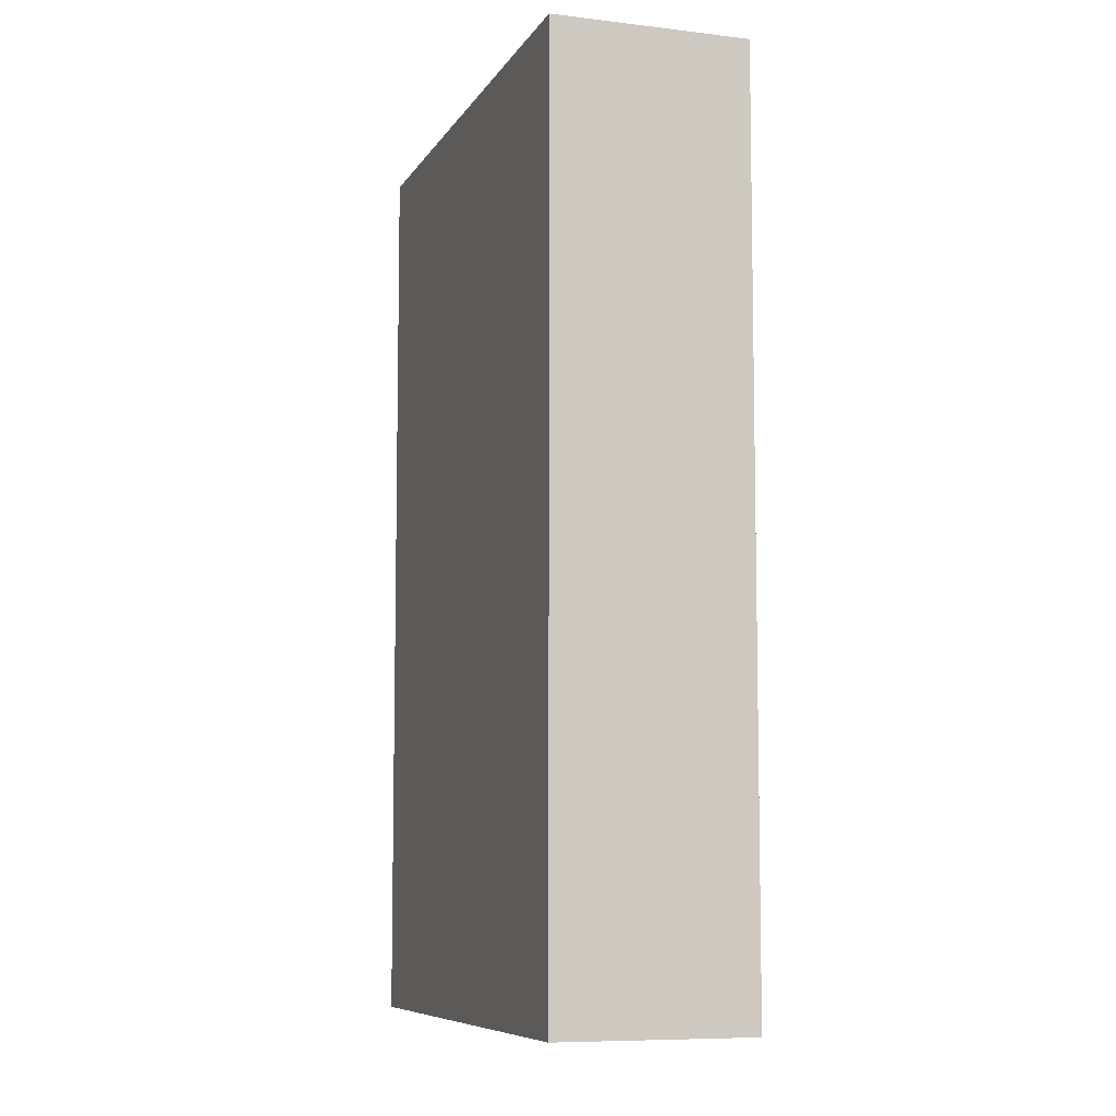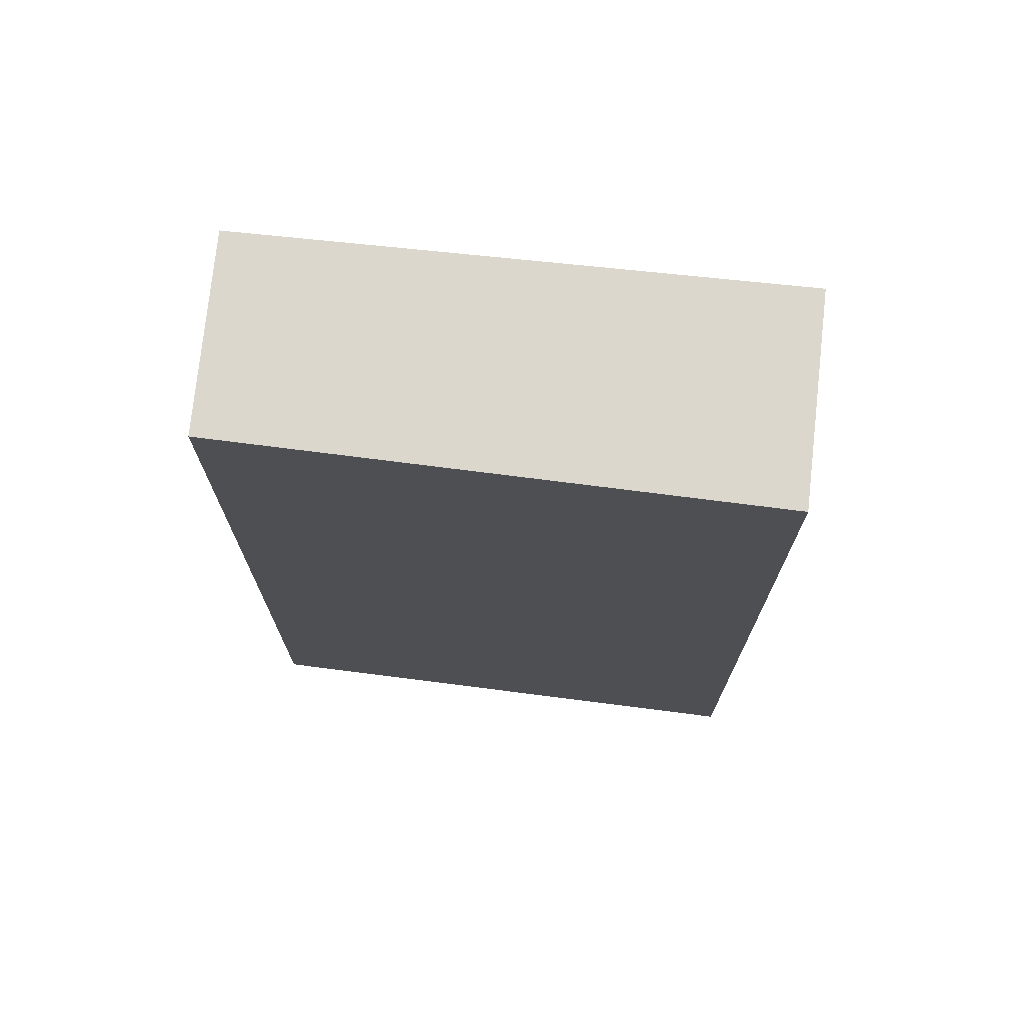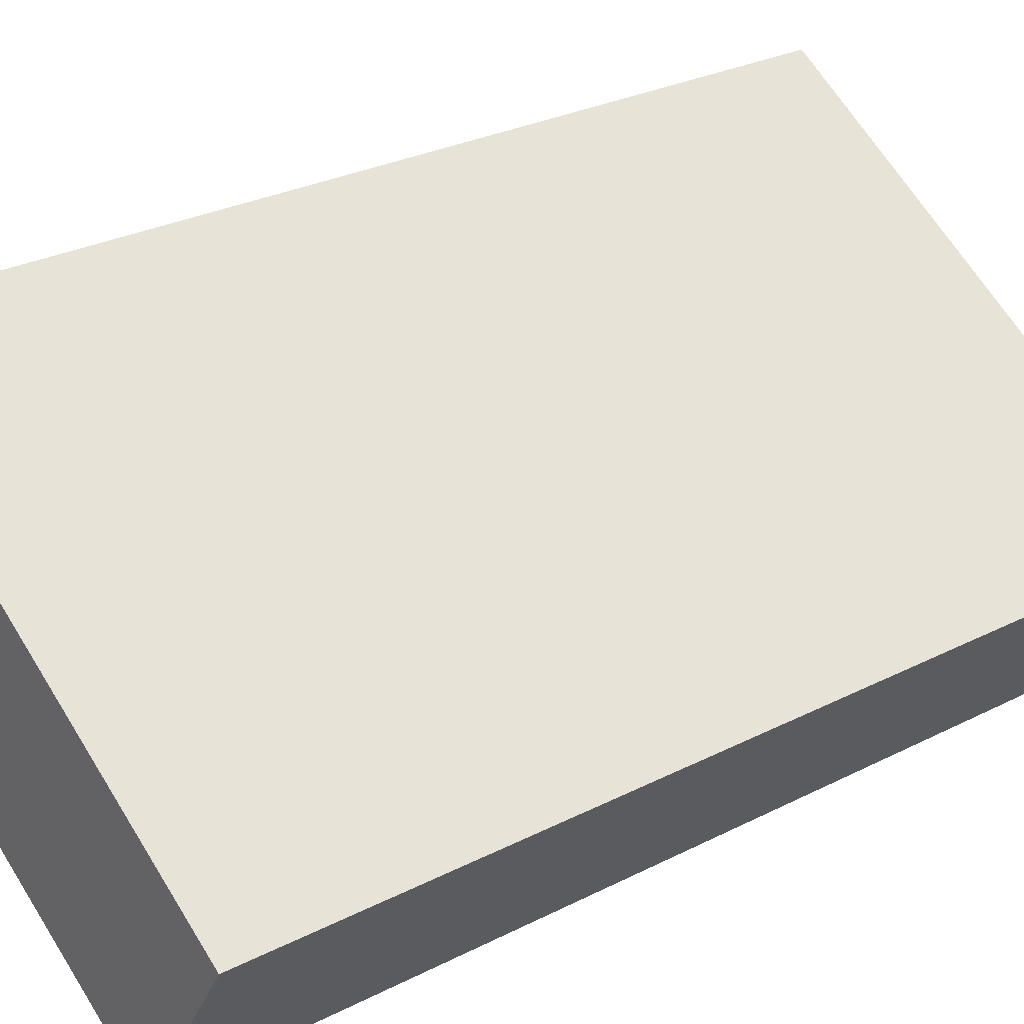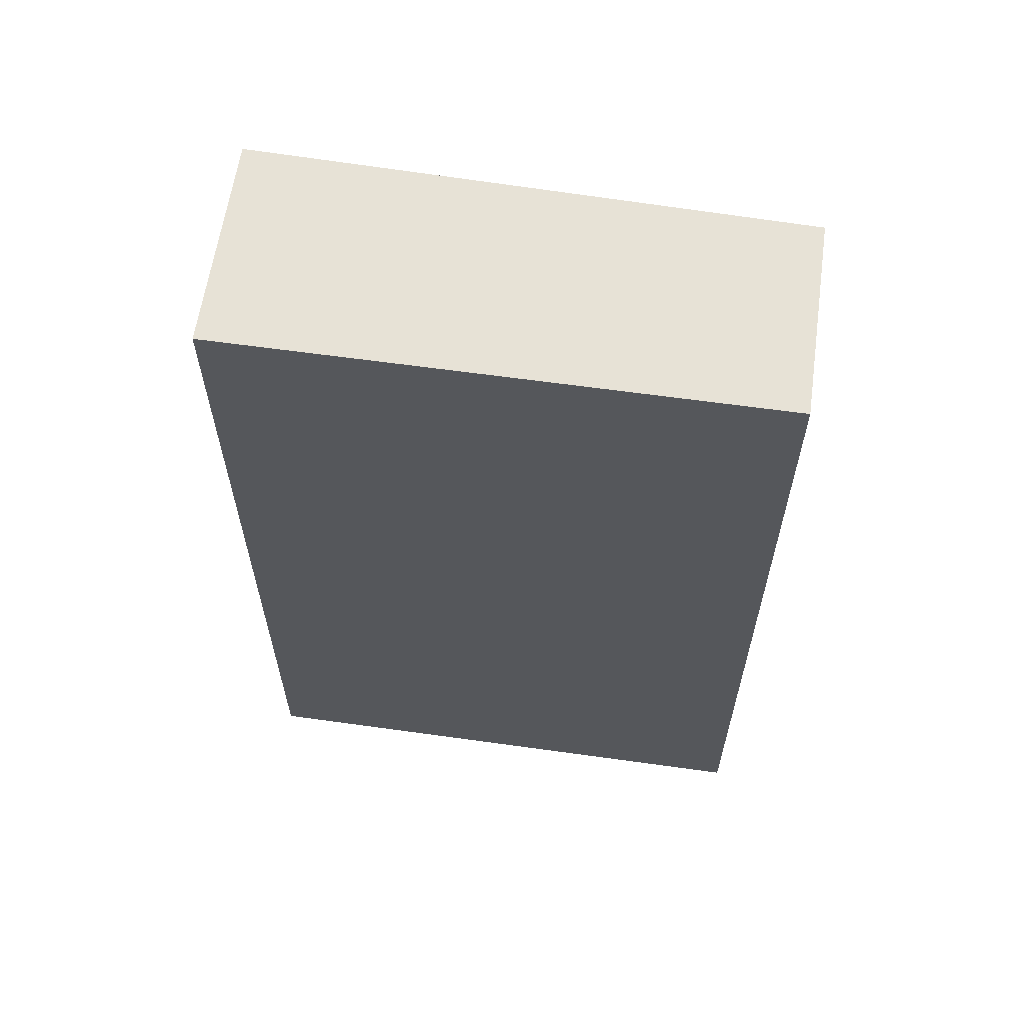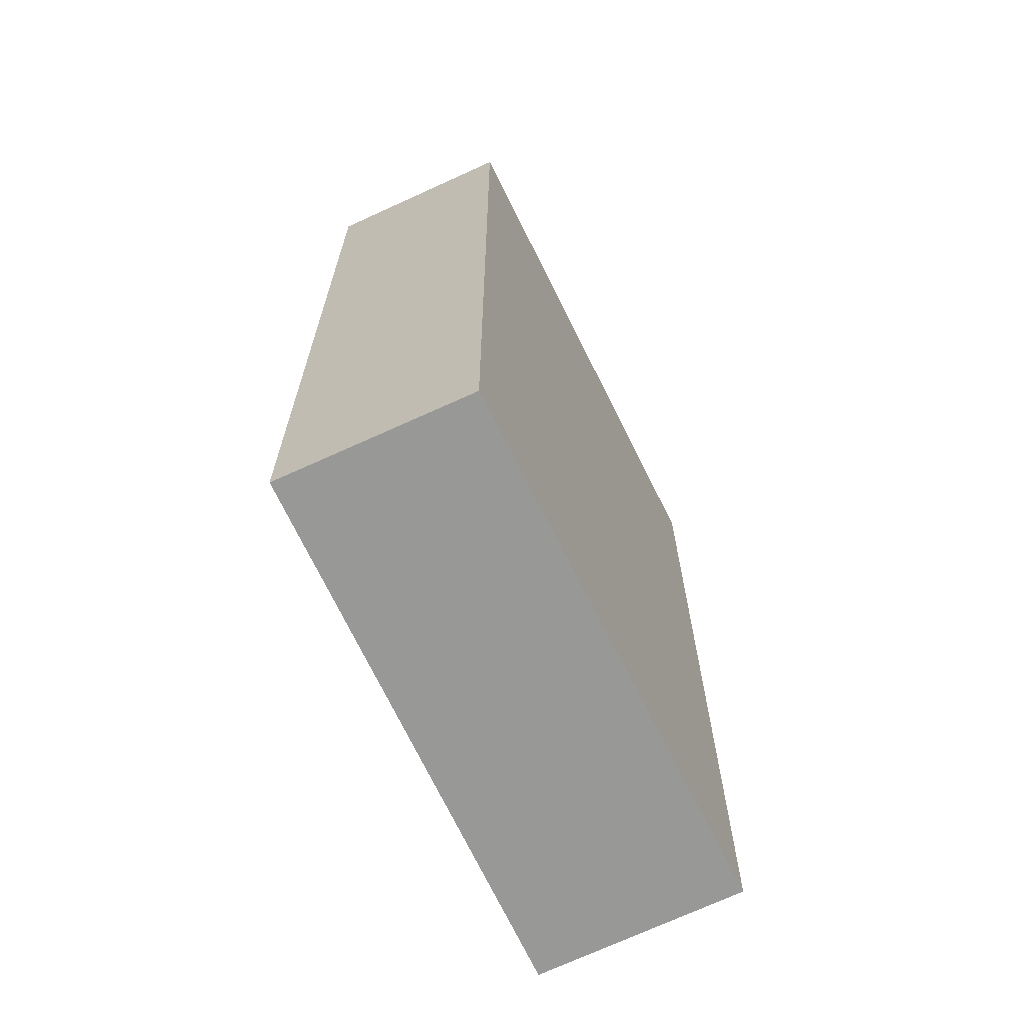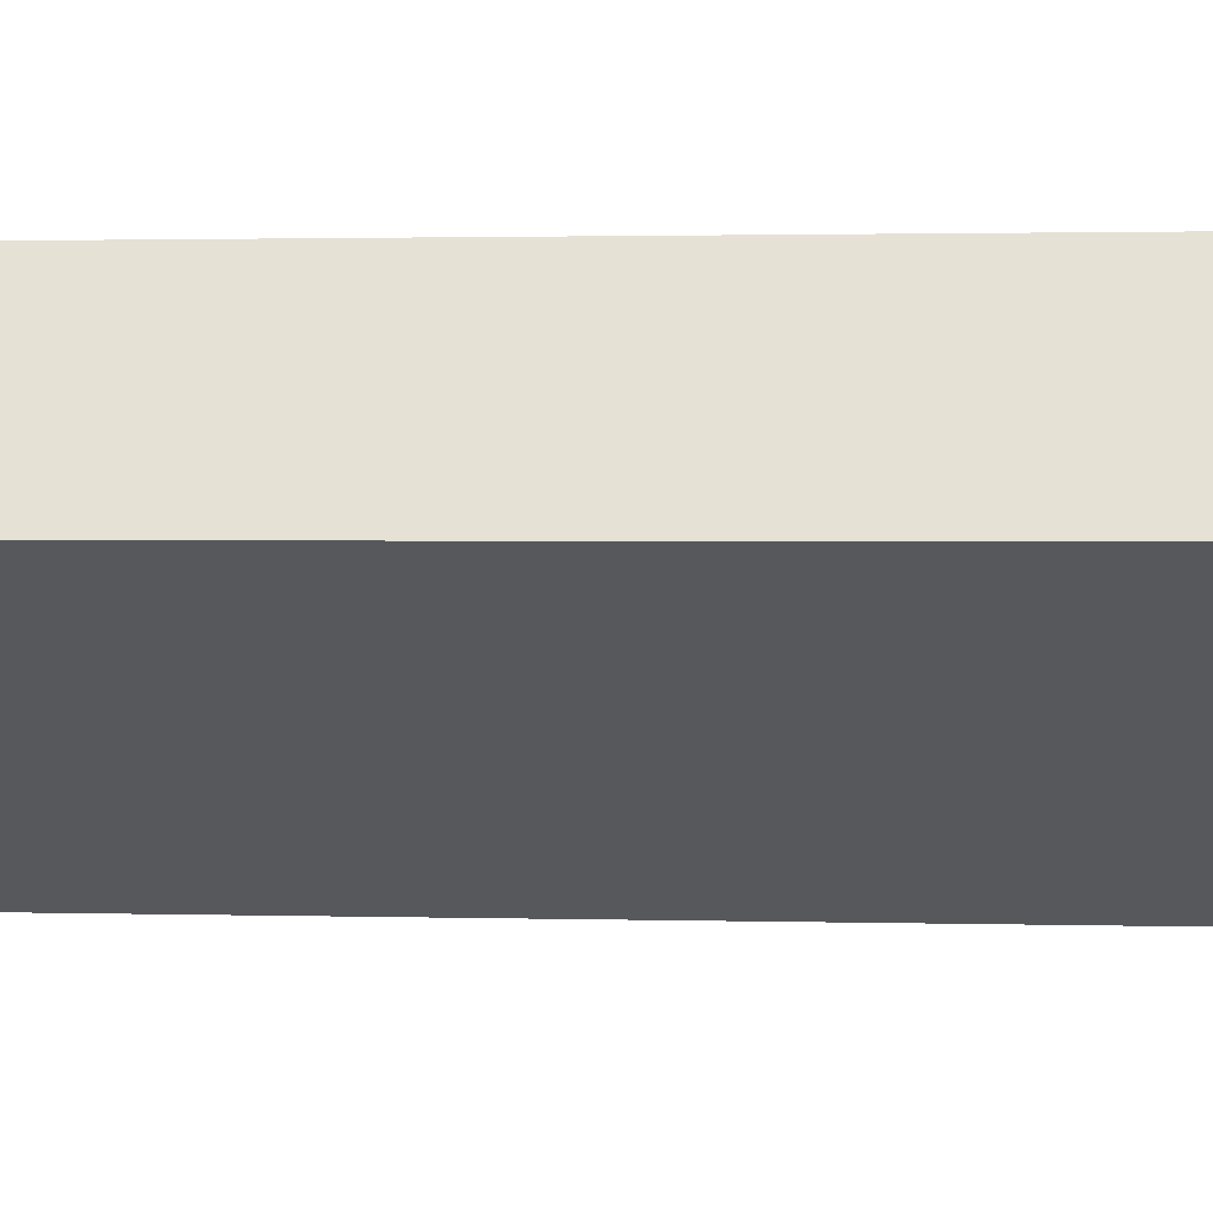
<metadata>
{"format":"obj","ext":"obj","renderer":"f3d","projection":"perspective","resolution":1024,"background":"white","views":[{"elev":-8.0,"azim":103.1,"up":"+Y"},{"elev":73.2,"azim":-142.7,"up":"+Y"},{"elev":28.0,"azim":52.1,"up":"+Z"},{"elev":63.0,"azim":39.4,"up":"+Y"},{"elev":-68.4,"azim":146.4,"up":"+Y"},{"elev":1.7,"azim":-84.3,"up":"+Z"}]}
</metadata>
<code>
v  3.615 5.743 -0.656
v  0 5.743 3.517e-16
v  0.673 5.743 1.136
v  2.962 5.743 -1.711
v  0 0 0
v  0.673 -6.956e-17 1.136
v  3.615 4.017e-17 -0.656
v  2.962 1.048e-16 -1.711
g defaultobject
f 1 2 3
f 2 1 4
f 5 3 2
f 3 5 6
f 6 1 3
f 1 6 7
f 7 4 1
f 4 7 8
f 8 2 4
f 2 8 5
f 8 6 5
f 6 8 7

</code>
